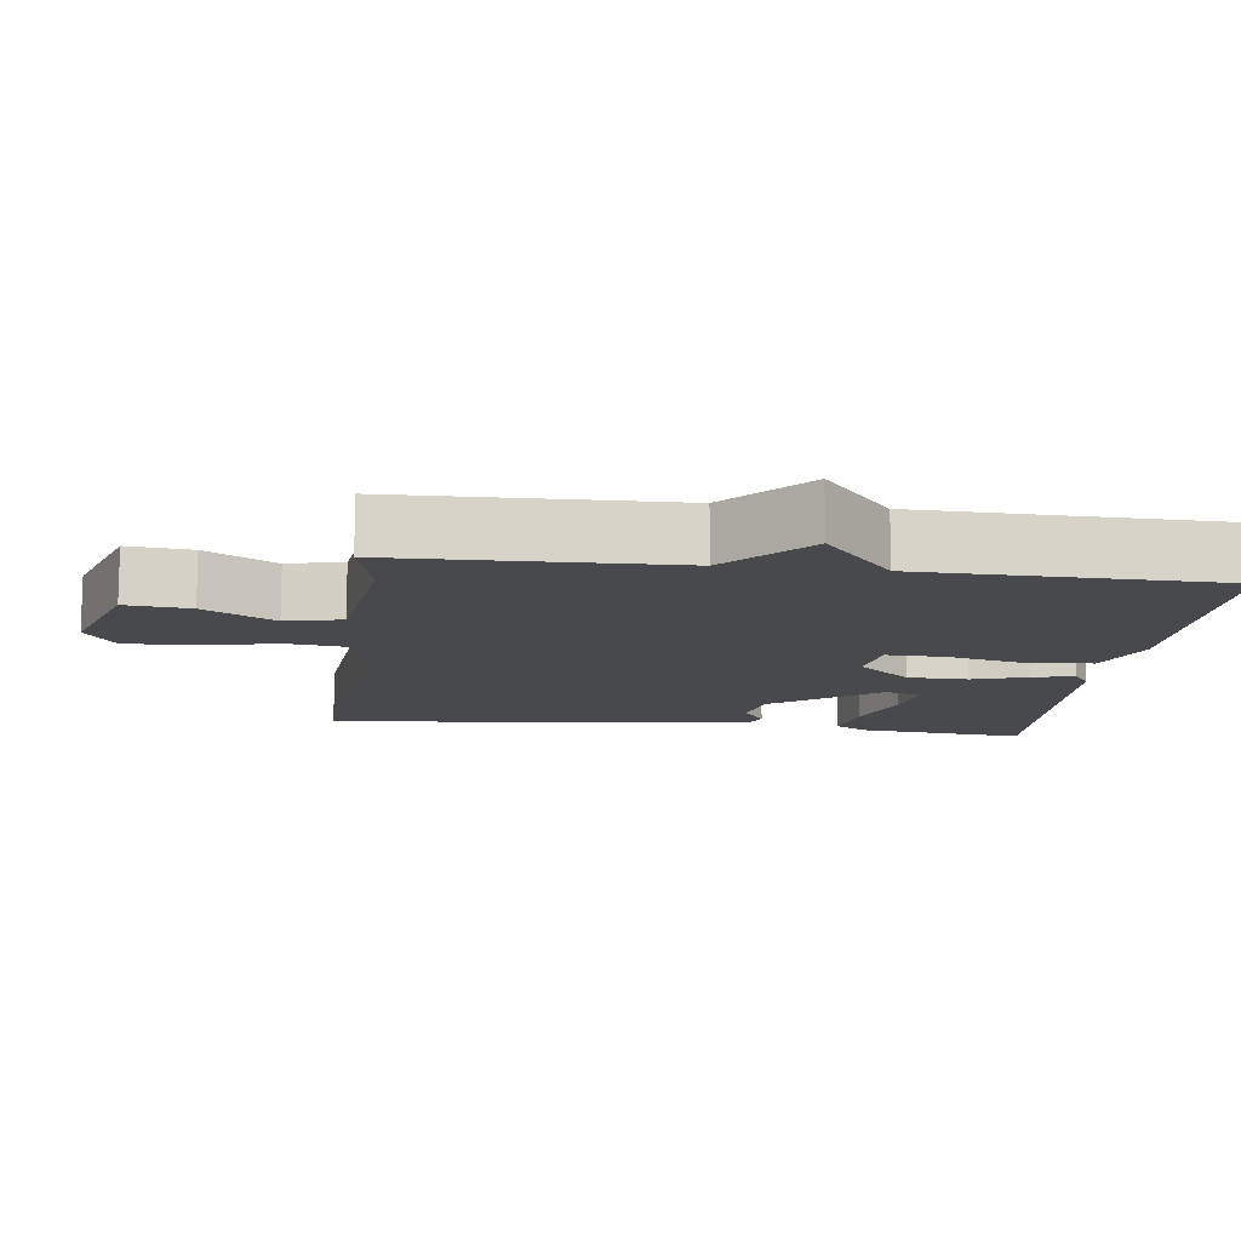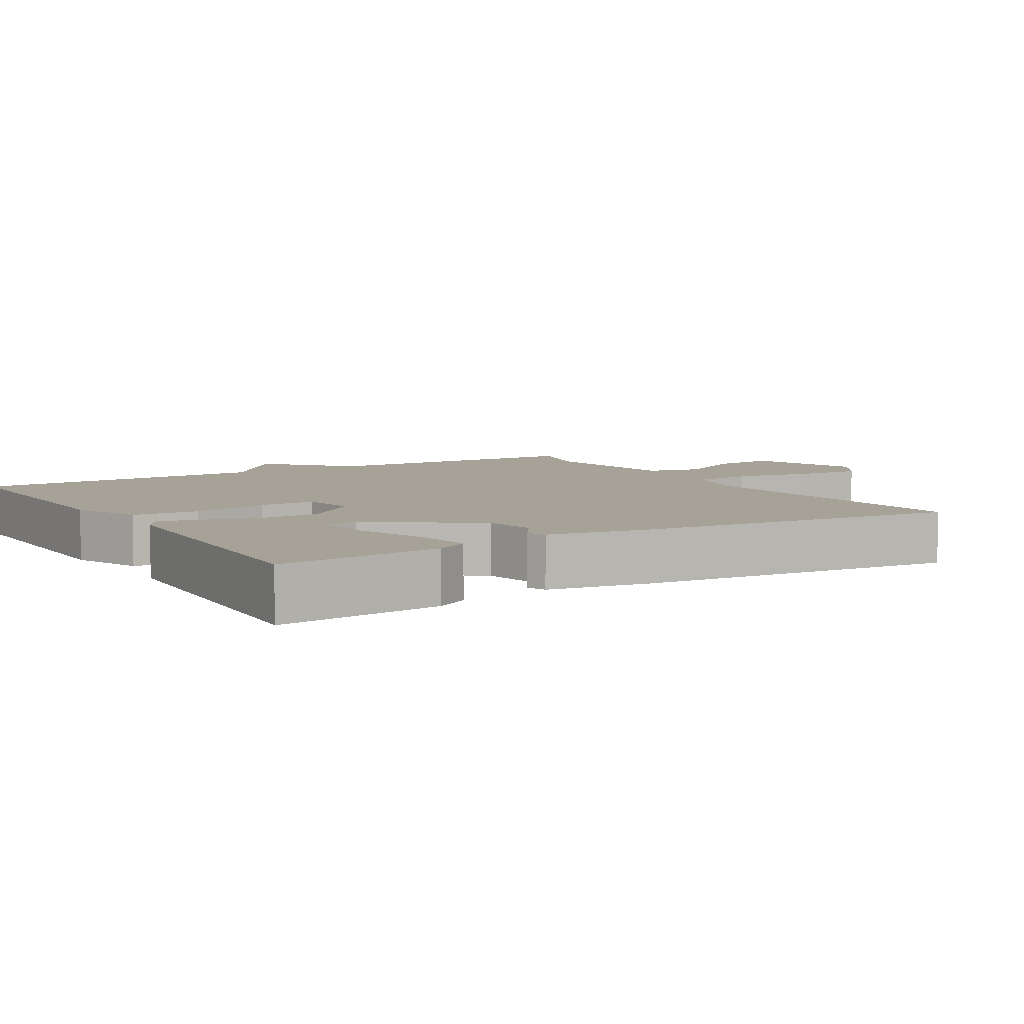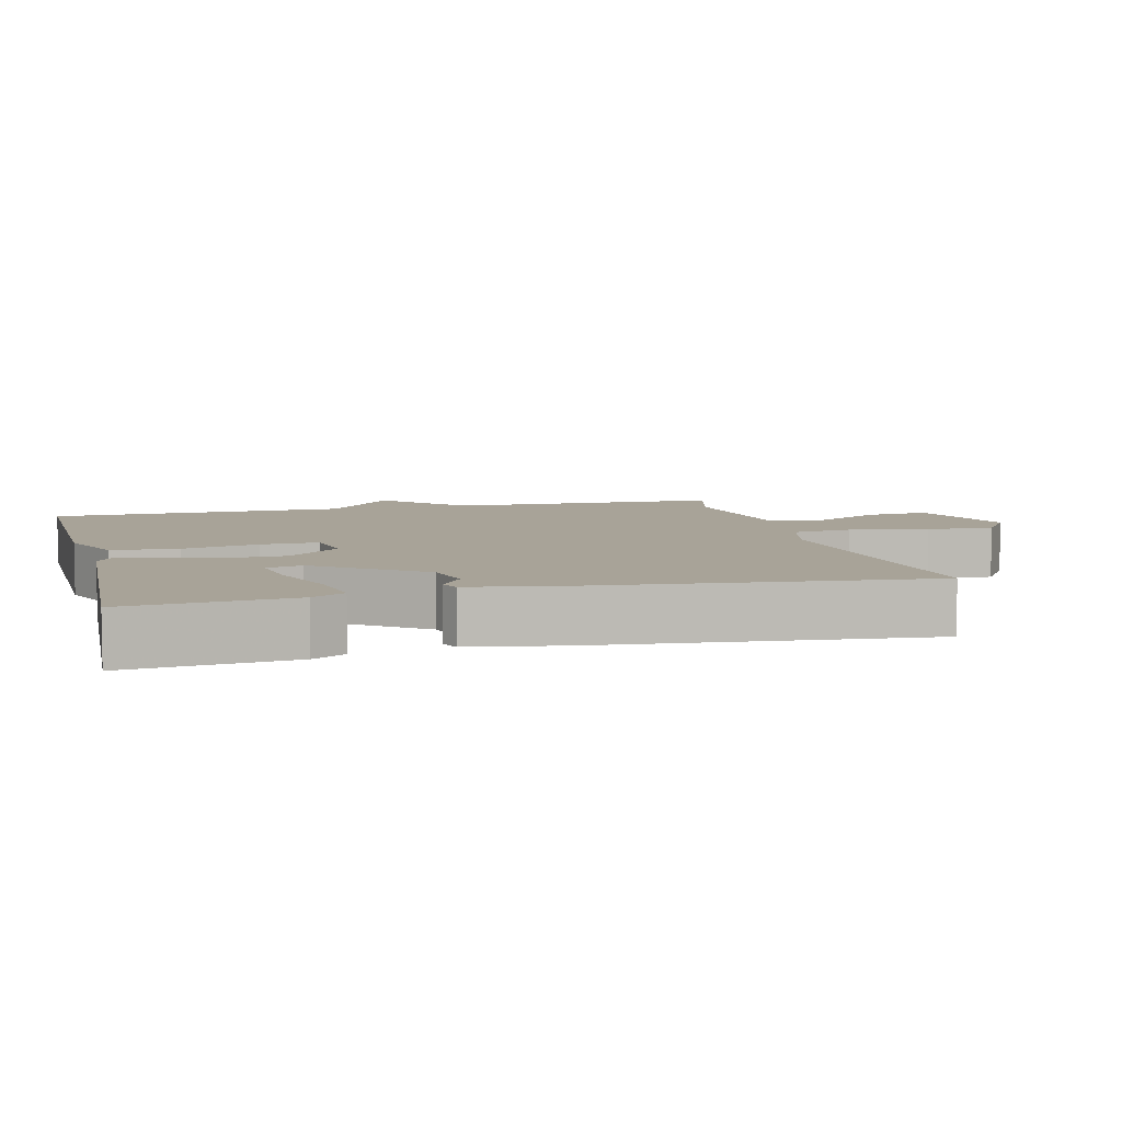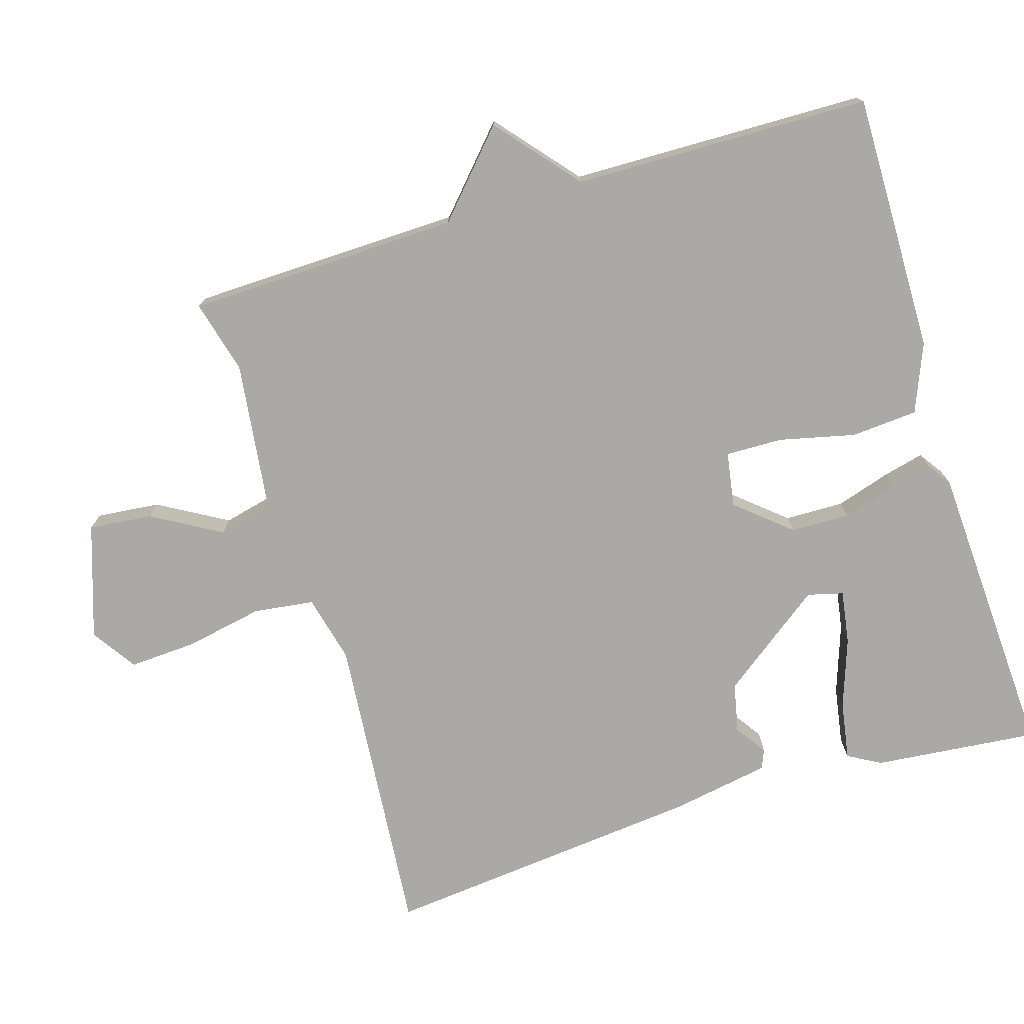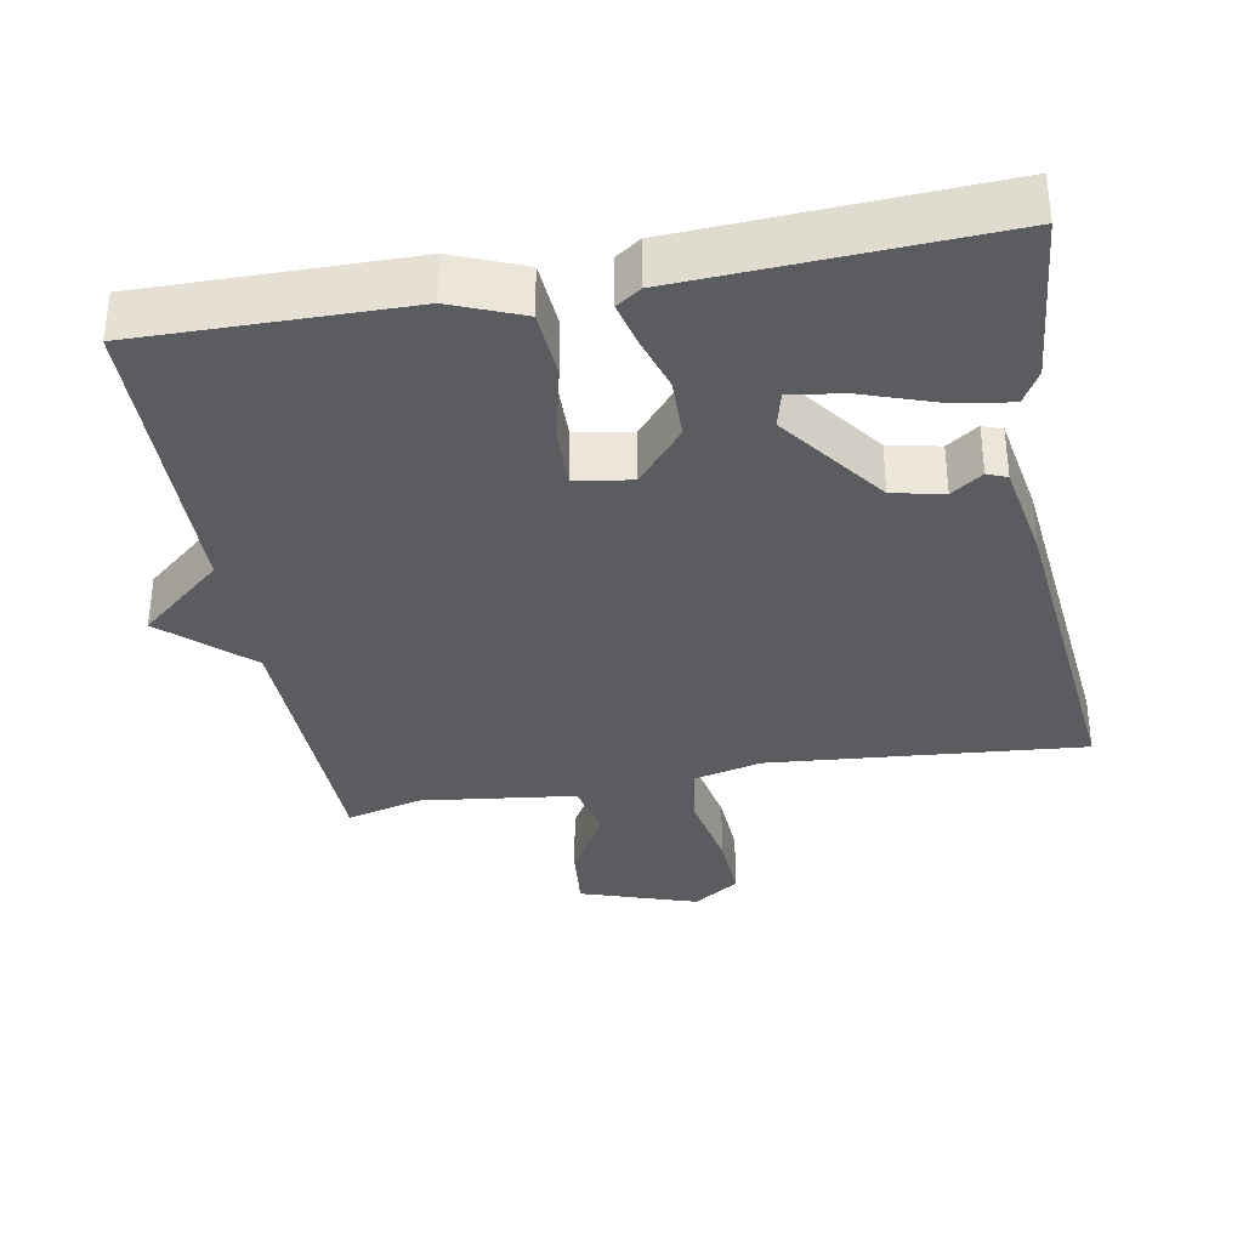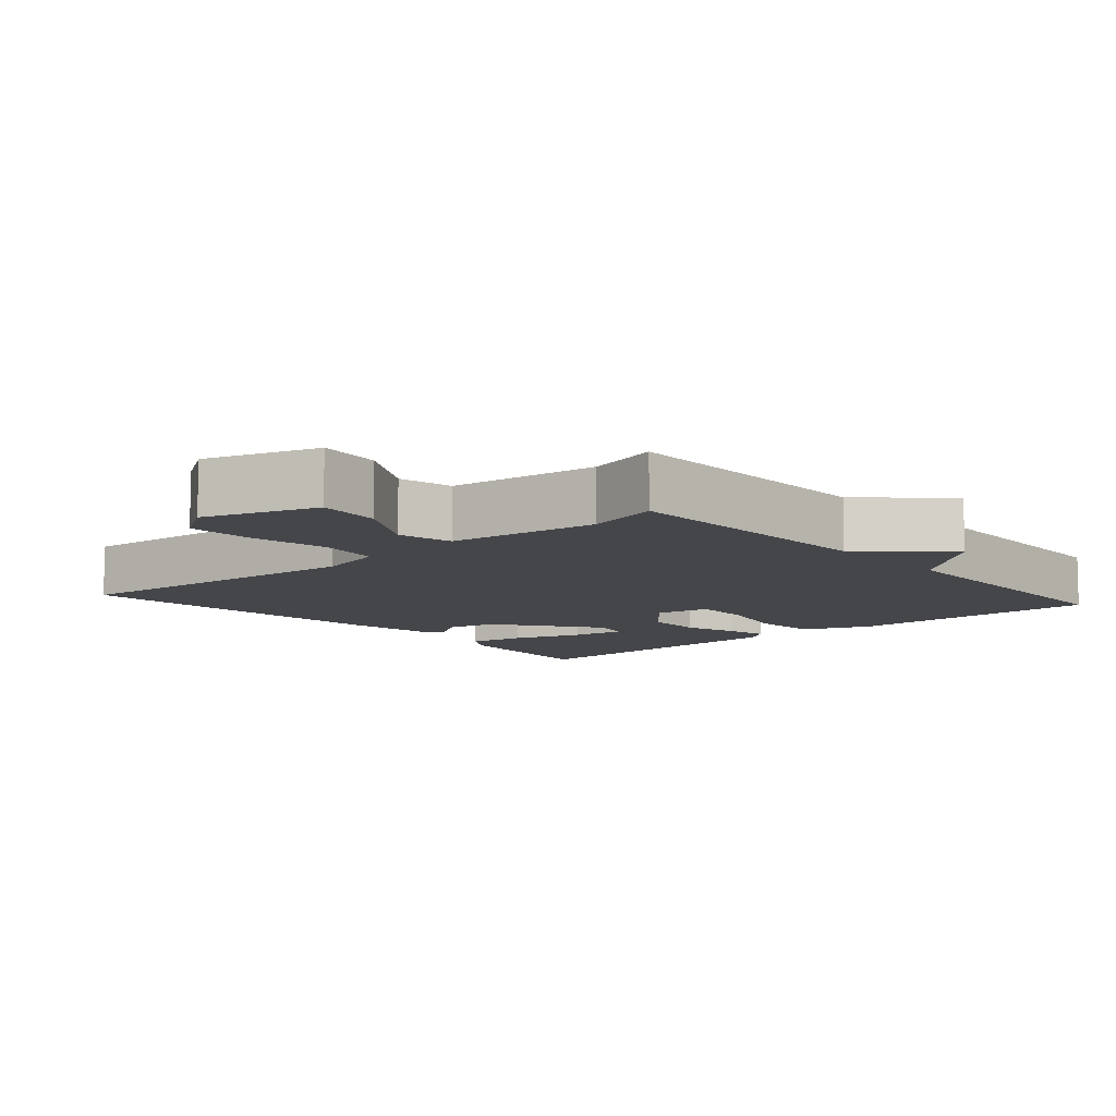
<metadata>
{"format":"obj","ext":"obj","renderer":"f3d","projection":"perspective","resolution":1024,"background":"white","views":[{"elev":-12.3,"azim":82.8,"up":"+Y"},{"elev":6.6,"azim":-121.3,"up":"+Y"},{"elev":6.9,"azim":-104.3,"up":"+Y"},{"elev":-75.4,"azim":107.1,"up":"+Y"},{"elev":-35.0,"azim":-169.6,"up":"+Y"},{"elev":-9.4,"azim":41.1,"up":"+Y"}]}
</metadata>
<code>
v 0.5 0.07 -0.5
v 0.137 0.07 -0.495
v 0.041 0.07 -0.456
v 0.034 0.07 -0.363
v 0.059 0.07 -0.256
v 0.061 0.07 -0.176
v -0.016 0.07 -0.163
v -0.08 0.07 -0.238
v -0.082 0.07 -0.321
v -0.058 0.07 -0.398
v -0.044 0.07 -0.456
v -0.077 0.07 -0.479
v -0.5 0.07 -0.5
v -0.477 0.07 -0.269
v -0.451 0.07 -0.223
v -0.369 0.07 -0.237
v -0.272 0.07 -0.271
v -0.197 0.07 -0.283
v -0.184 0.07 -0.233
v -0.291 0.07 -0.088
v -0.361 0.07 -0.073
v -0.404 0.07 -0.103
v -0.431 0.07 -0.092
v -0.455 0.07 0.046
v -0.5 0.07 0.5
v -0.07 0.07 0.462
v 0.025 0.07 0.485
v 0.036 0.07 0.57
v 0.015 0.07 0.68
v 0.01 0.07 0.774
v 0.073 0.07 0.816
v 0.232 0.07 0.763
v 0.223 0.07 0.674
v 0.167 0.07 0.577
v 0.185 0.07 0.5
v 0.397 0.07 0.473
v 0.5 0.07 0.5
v 0.509 0.07 0.117
v 0.623 0.07 0.013
v 0.509 0.07 -0.083
v 0.5 0 -0.5
v 0.137 0 -0.495
v 0.041 0 -0.456
v 0.034 0 -0.363
v 0.059 0 -0.256
v 0.061 0 -0.176
v -0.016 0 -0.163
v -0.08 0 -0.238
v -0.082 0 -0.321
v -0.058 0 -0.398
v -0.044 0 -0.456
v -0.077 0 -0.479
v -0.5 0 -0.5
v -0.477 0 -0.269
v -0.451 0 -0.223
v -0.369 0 -0.237
v -0.272 0 -0.271
v -0.197 0 -0.283
v -0.184 0 -0.233
v -0.291 0 -0.088
v -0.361 0 -0.073
v -0.404 0 -0.103
v -0.431 0 -0.092
v -0.455 0 0.046
v -0.5 0 0.5
v -0.07 0 0.462
v 0.025 0 0.485
v 0.036 0 0.57
v 0.015 0 0.68
v 0.01 0 0.774
v 0.073 0 0.816
v 0.232 0 0.763
v 0.223 0 0.674
v 0.167 0 0.577
v 0.185 0 0.5
v 0.397 0 0.473
v 0.5 0 0.5
v 0.509 0 0.117
v 0.623 0 0.013
v 0.509 0 -0.083
f 38 39 40
f 3 4 5
f 2 3 5
f 1 2 5
f 40 1 5
f 38 40 5
f 37 38 5
f 36 37 5
f 35 36 5 6
f 34 35 6 7
f 32 33 34
f 31 32 34
f 30 31 34
f 29 30 34
f 28 29 34
f 27 28 34 7
f 26 27 7 8
f 24 25 26
f 23 24 26
f 22 23 26
f 21 22 26
f 20 21 26
f 26 8 9
f 20 26 9
f 19 20 9
f 10 11 12
f 9 10 12
f 19 9 12
f 18 19 12
f 12 13 14
f 18 12 14
f 17 18 14
f 14 15 16 17
f 80 79 78
f 45 44 43
f 45 43 42
f 45 42 41
f 45 41 80
f 45 80 78
f 45 78 77
f 45 77 76
f 46 45 76 75
f 47 46 75 74
f 74 73 72
f 74 72 71
f 74 71 70
f 74 70 69
f 74 69 68
f 47 74 68 67
f 48 47 67 66
f 66 65 64
f 66 64 63
f 66 63 62
f 66 62 61
f 66 61 60
f 49 48 66
f 49 66 60
f 49 60 59
f 52 51 50
f 52 50 49
f 52 49 59
f 52 59 58
f 54 53 52
f 54 52 58
f 54 58 57
f 57 56 55 54
f 1 41 42 2
f 2 42 43 3
f 3 43 44 4
f 4 44 45 5
f 5 45 46 6
f 6 46 47 7
f 7 47 48 8
f 8 48 49 9
f 9 49 50 10
f 10 50 51 11
f 11 51 52 12
f 12 52 53 13
f 13 53 54 14
f 14 54 55 15
f 15 55 56 16
f 16 56 57 17
f 17 57 58 18
f 18 58 59 19
f 19 59 60 20
f 20 60 61 21
f 21 61 62 22
f 22 62 63 23
f 23 63 64 24
f 24 64 65 25
f 25 65 66 26
f 26 66 67 27
f 27 67 68 28
f 28 68 69 29
f 29 69 70 30
f 30 70 71 31
f 31 71 72 32
f 32 72 73 33
f 33 73 74 34
f 34 74 75 35
f 35 75 76 36
f 36 76 77 37
f 37 77 78 38
f 38 78 79 39
f 39 79 80 40
f 40 80 41 1

</code>
